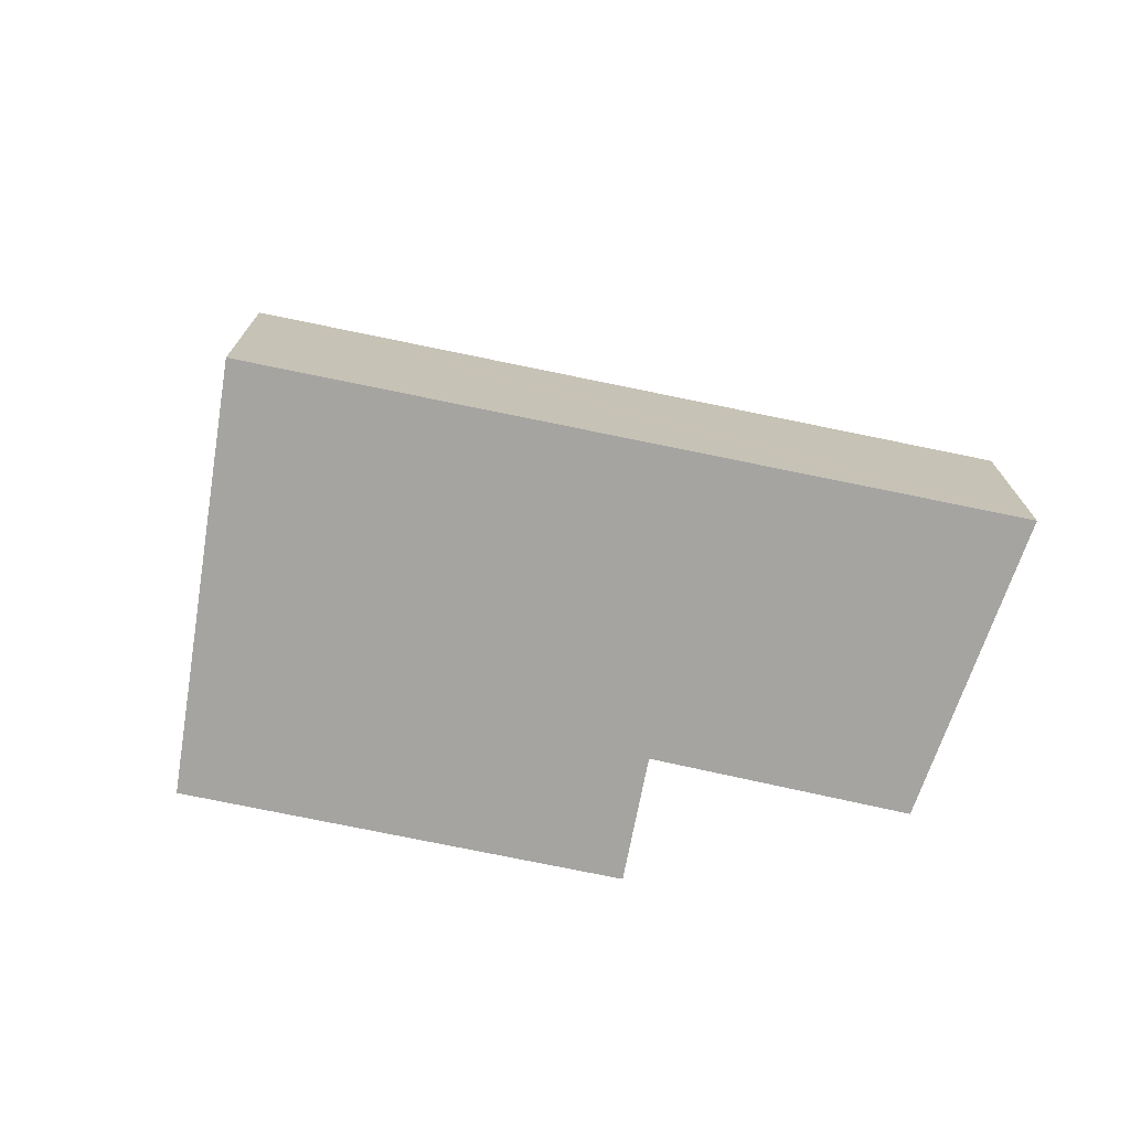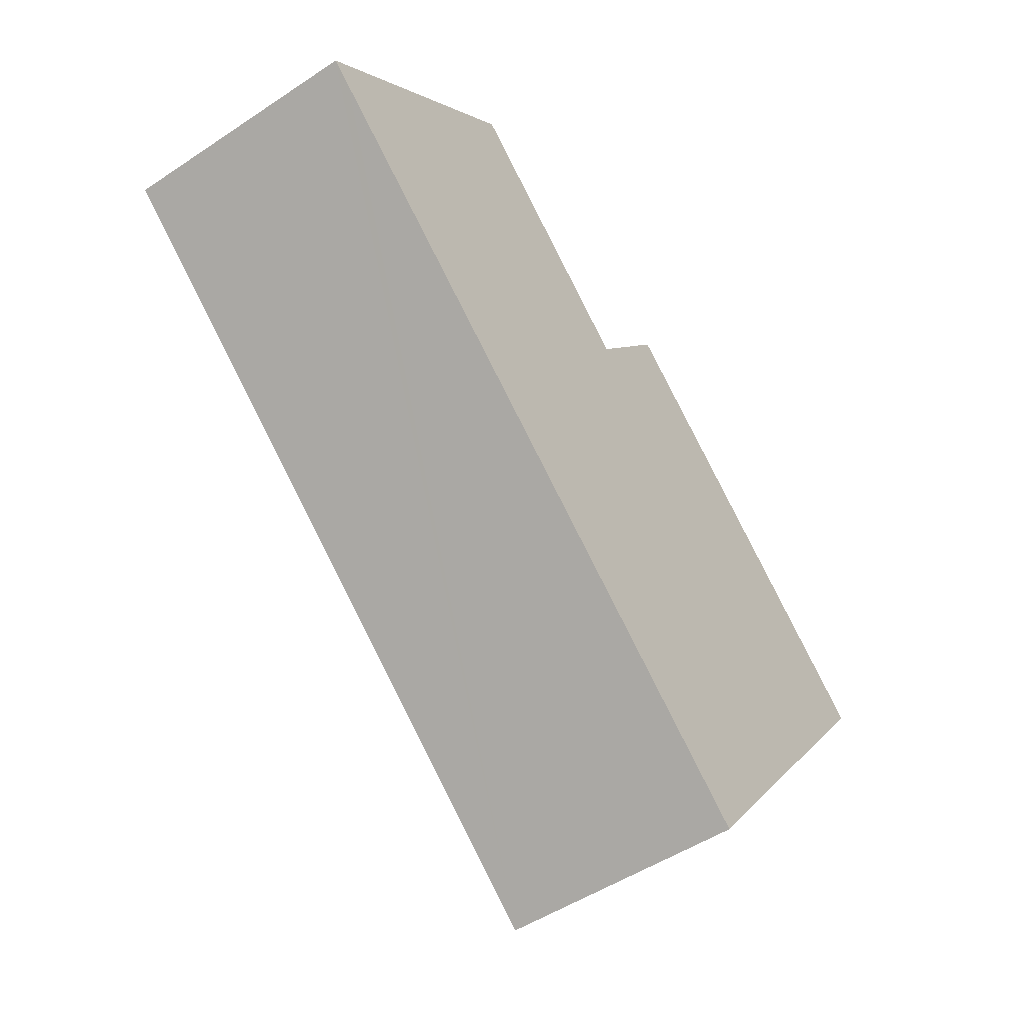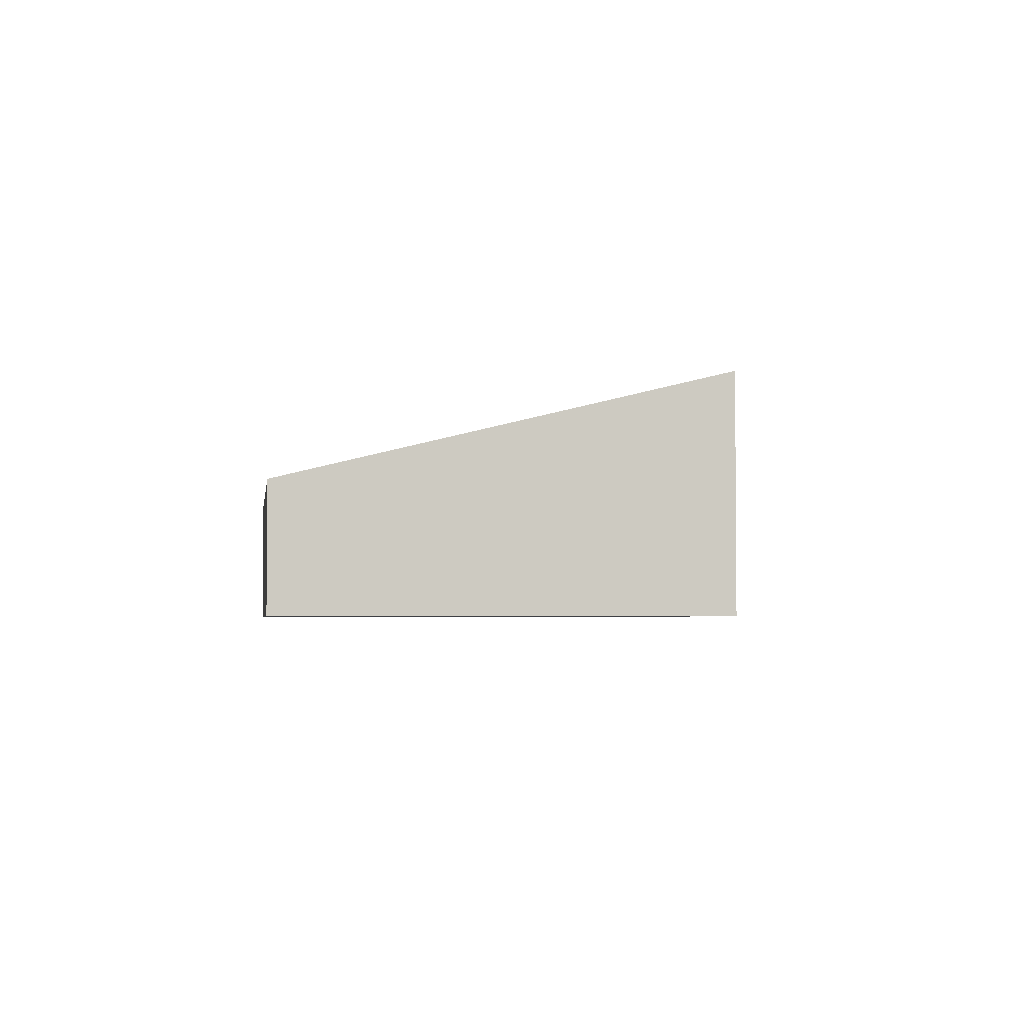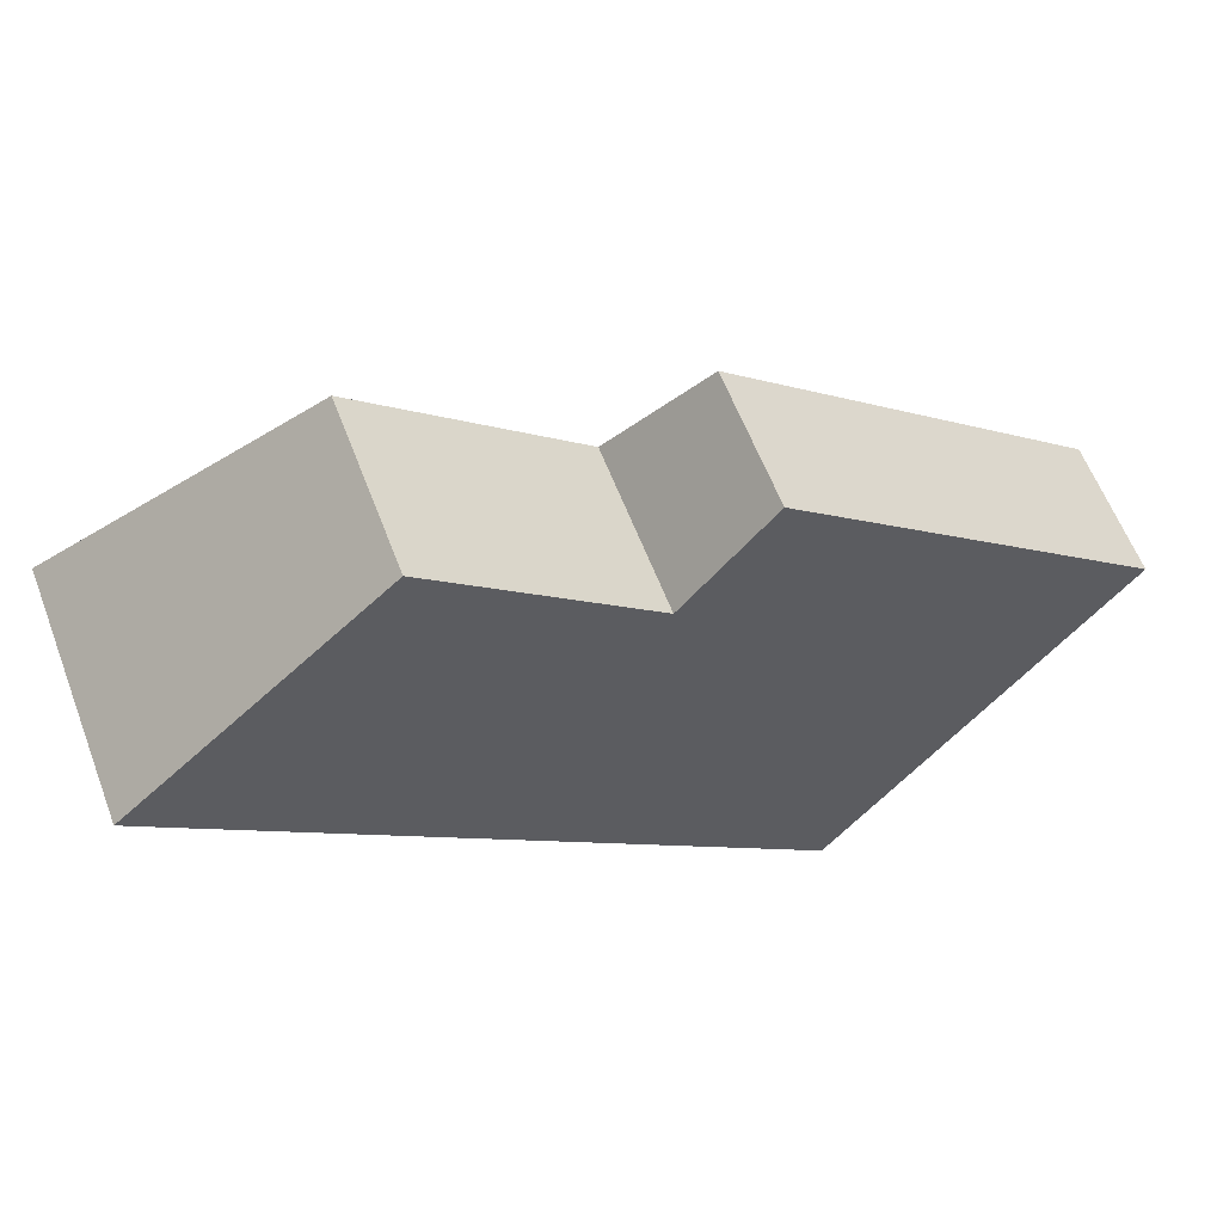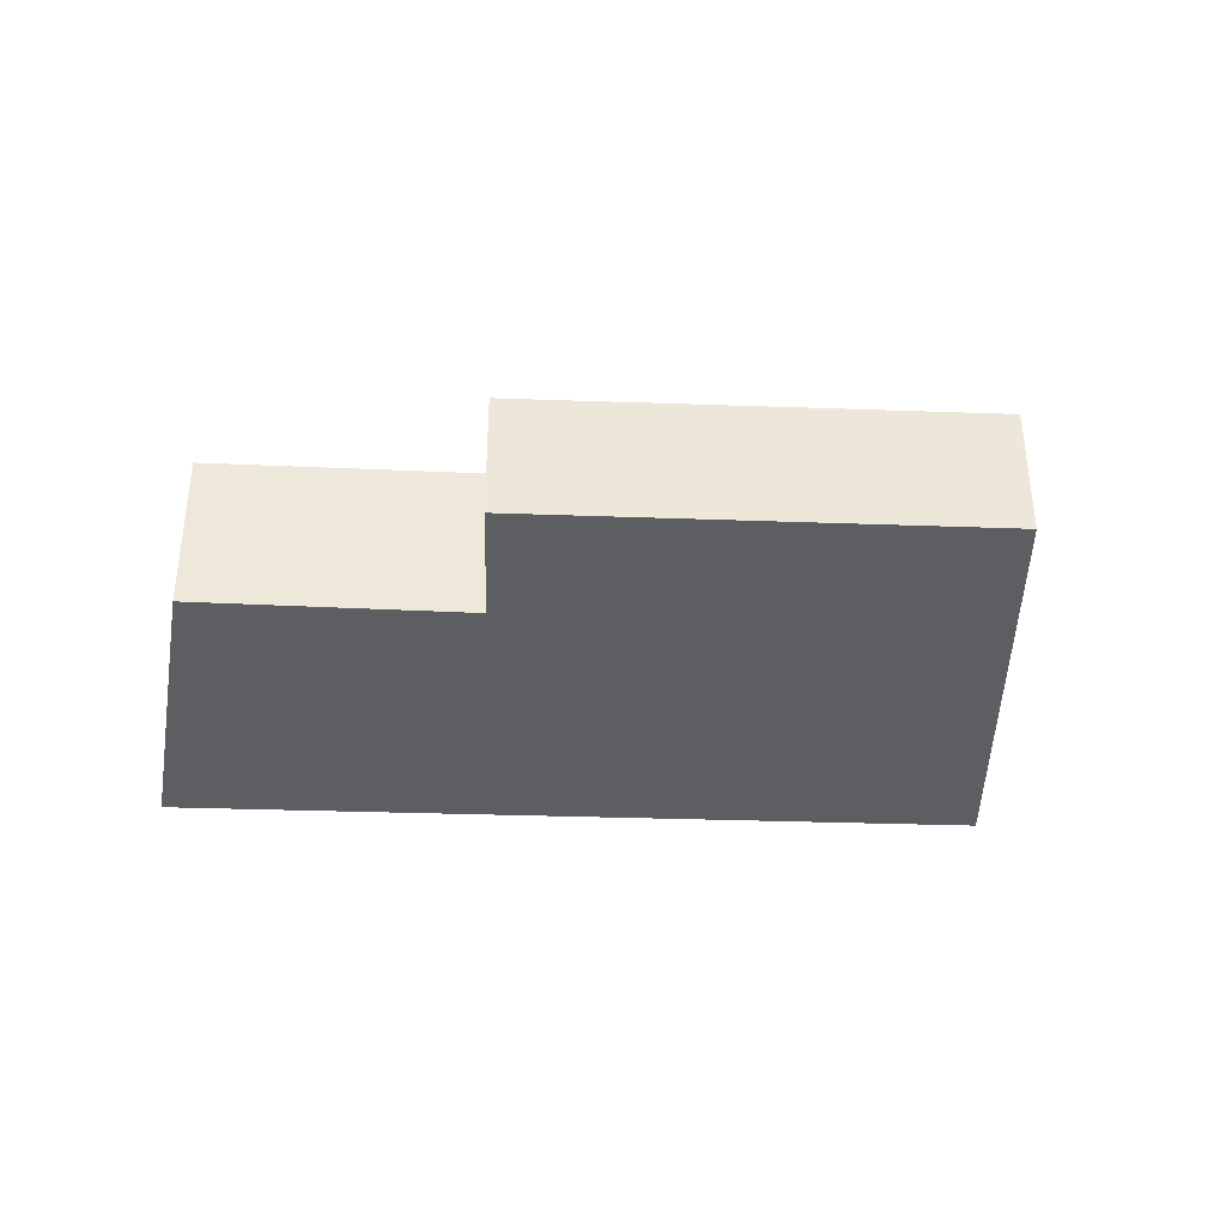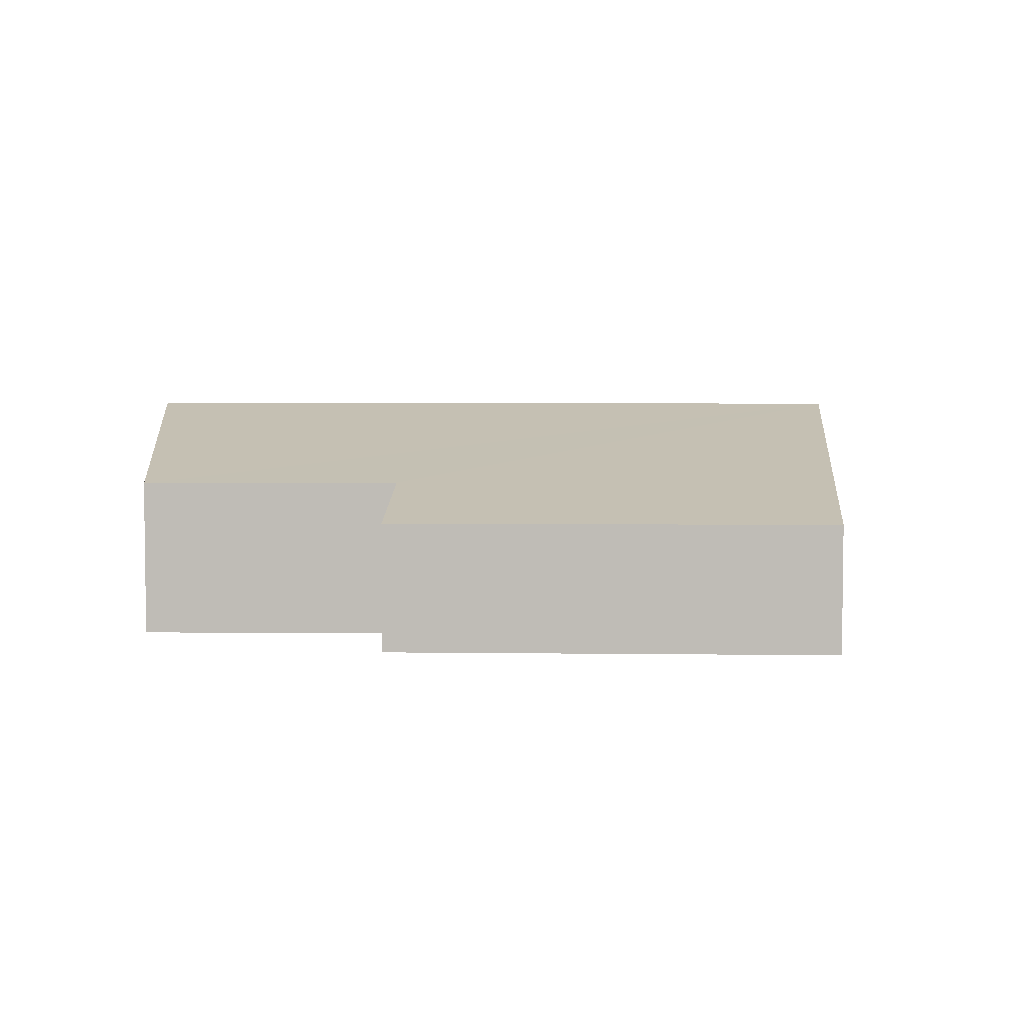
<metadata>
{"format":"obj","ext":"obj","renderer":"f3d","projection":"perspective","resolution":1024,"background":"white","views":[{"elev":-73.2,"azim":-151.6,"up":"+Y"},{"elev":-50.0,"azim":-53.8,"up":"+Z"},{"elev":-3.1,"azim":122.7,"up":"+Y"},{"elev":60.1,"azim":-20.8,"up":"+Z"},{"elev":-38.2,"azim":37.7,"up":"+Y"},{"elev":4.7,"azim":42.7,"up":"+Y"}]}
</metadata>
<code>
v  1.208 2.254 1.091
v  0.23 2.64 -0.194
v  0 2.64 1.617e-16
v  6.751 2.64 -5.677
v  2.685 1.782 2.425
v  4.947 1.797 0.445
v  5.89 1.441 1.596
v  9.778 1.445 -1.7
v  0 0 0
v  1.208 -6.68e-17 1.091
v  2.685 -1.485e-16 2.425
v  4.947 -2.725e-17 0.445
v  5.89 -9.773e-17 1.596
v  9.778 1.041e-16 -1.7
v  6.751 3.476e-16 -5.677
v  0.23 1.188e-17 -0.194
g defaultobject
f 1 2 3
f 2 1 4
f 4 1 5
f 4 5 6
f 4 6 7
f 4 7 8
f 9 1 3
f 1 9 5
f 5 9 10
f 5 10 11
f 12 7 6
f 7 12 13
f 5 12 6
f 12 5 11
f 7 14 8
f 14 7 13
f 8 15 4
f 15 8 14
f 2 9 3
f 9 2 4
f 9 4 16
f 16 4 15
f 13 15 14
f 15 13 12
f 15 12 16
f 16 12 11
f 16 11 10
f 16 10 9

</code>
